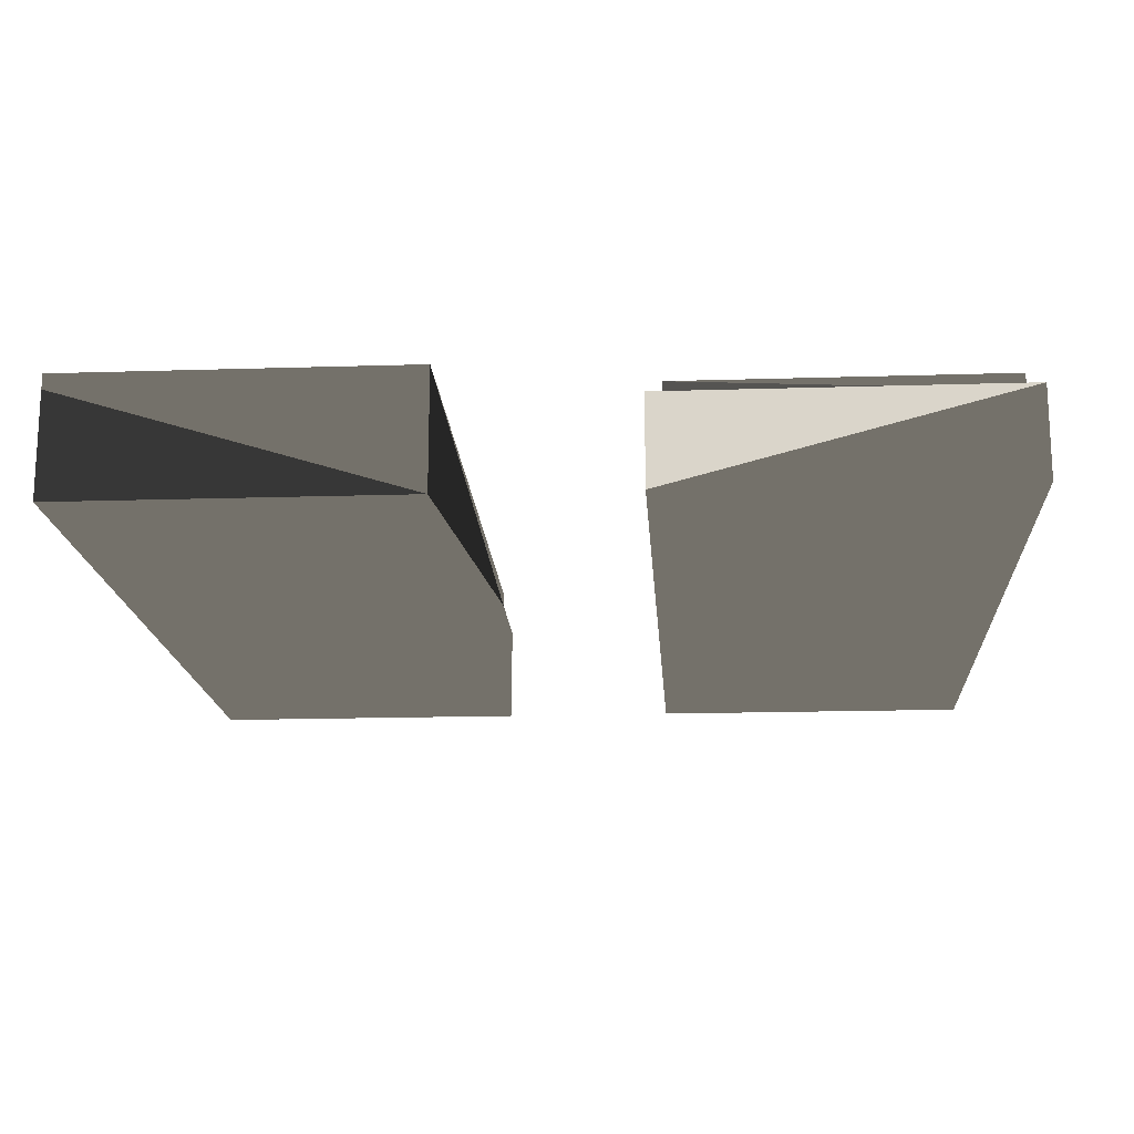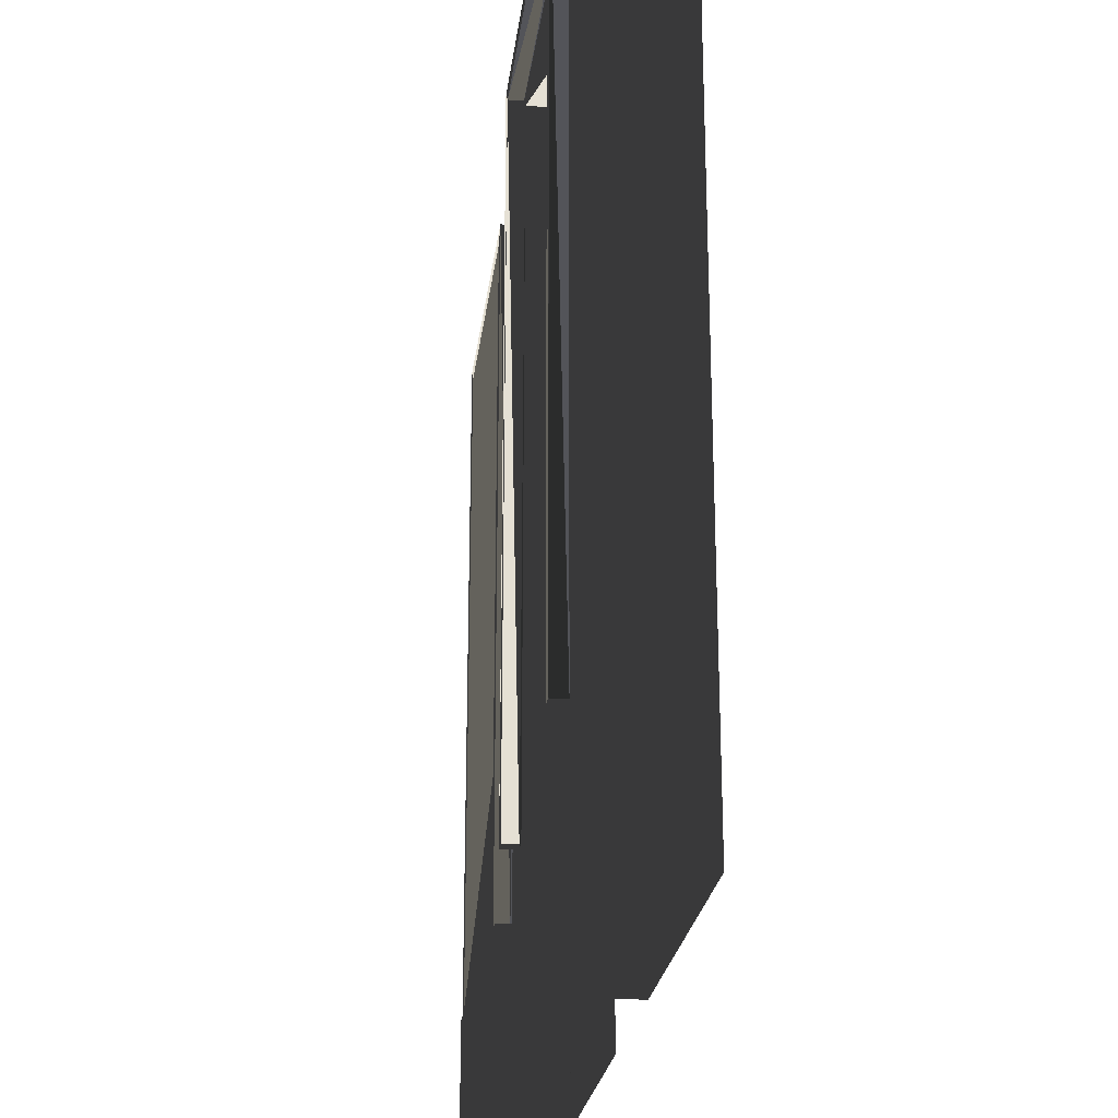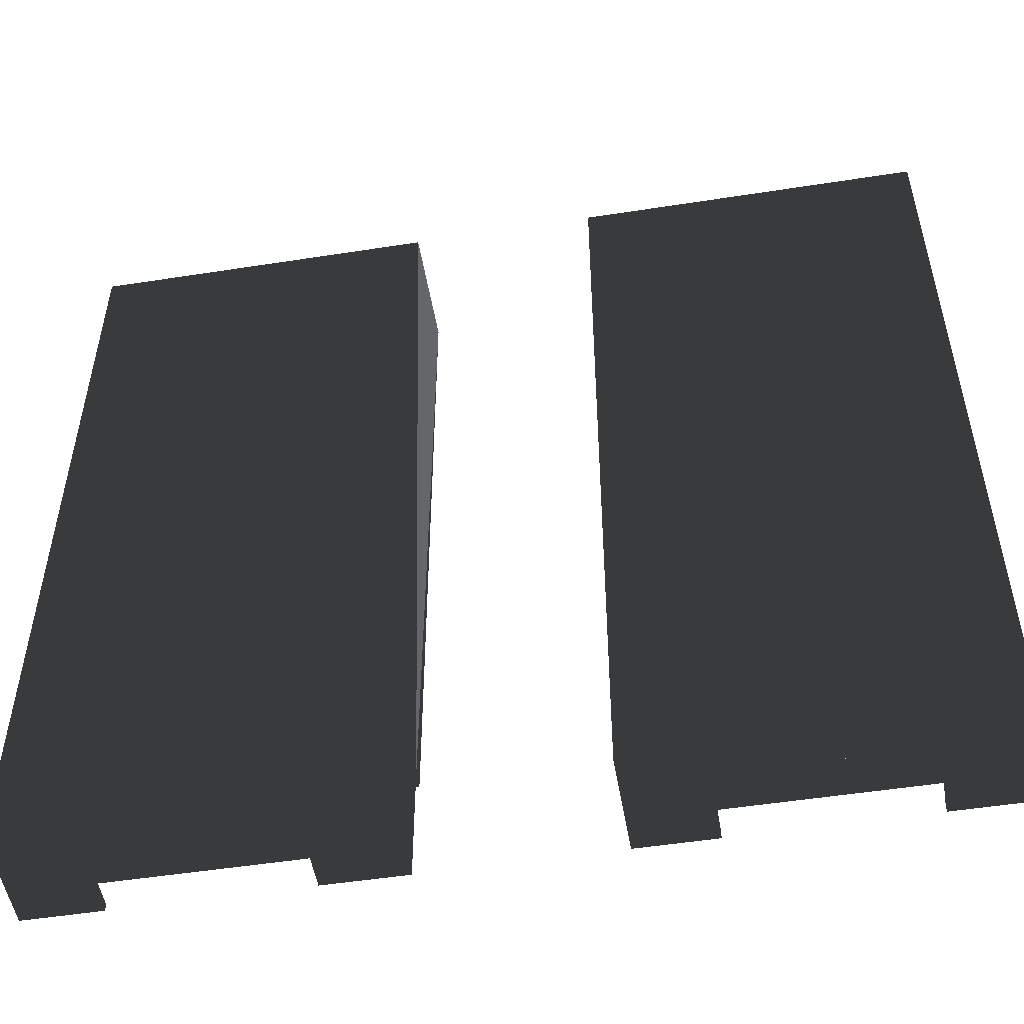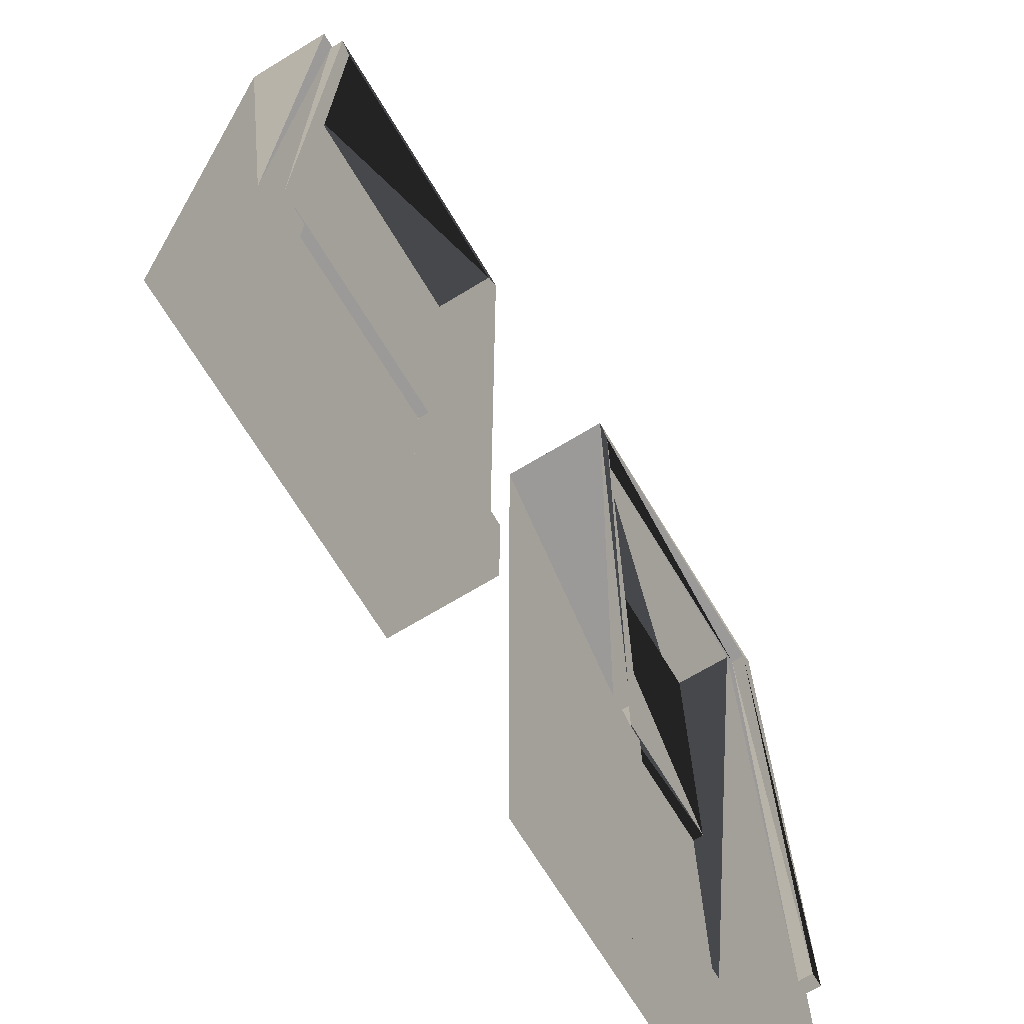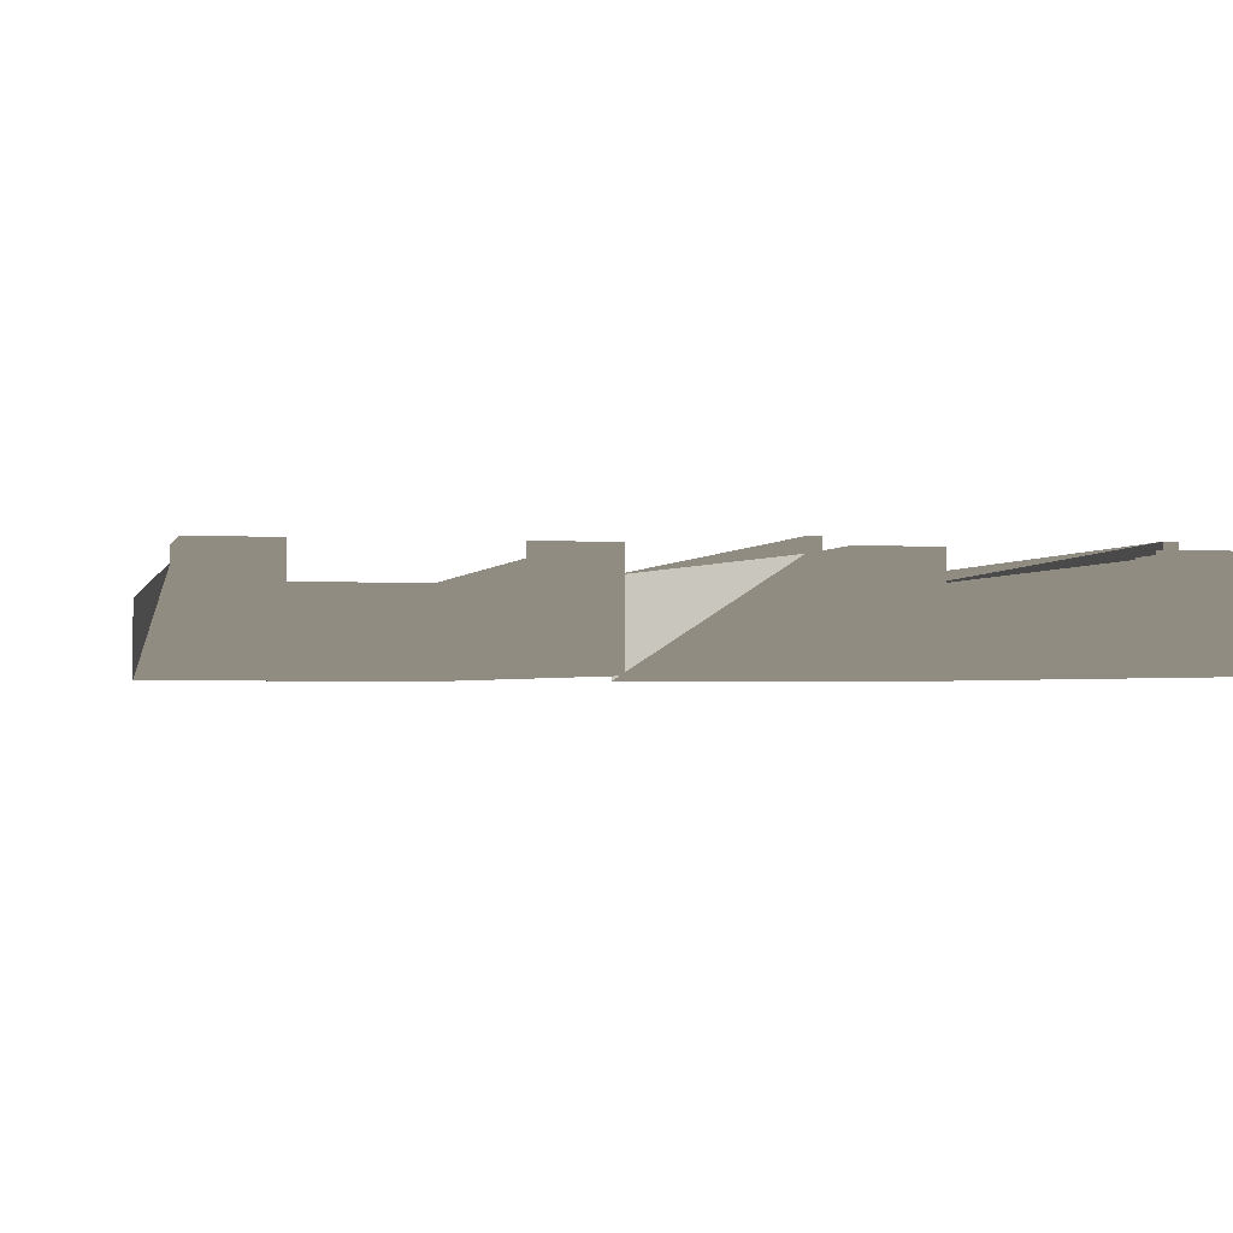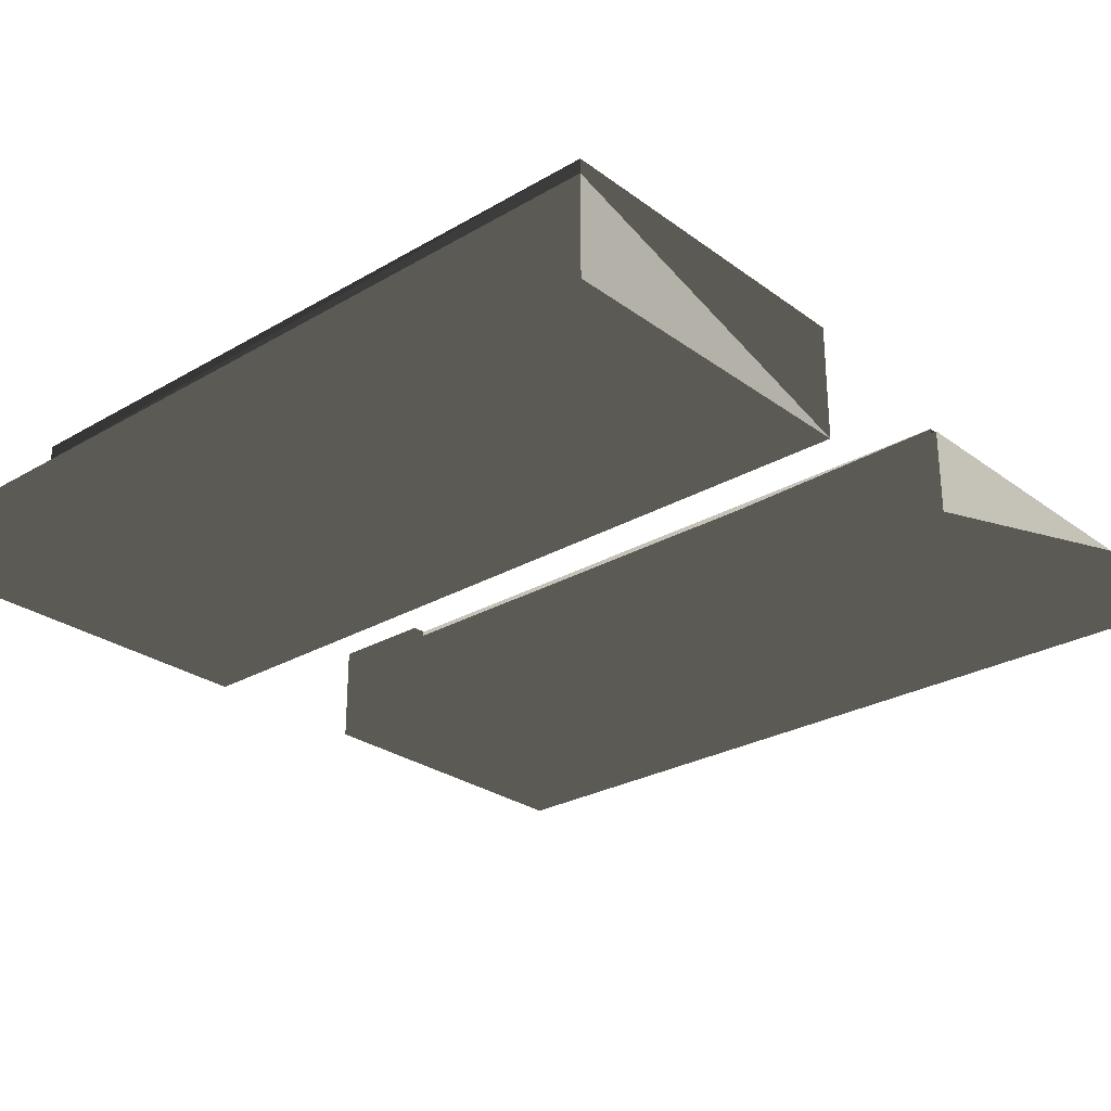
<metadata>
{"format":"obj","ext":"obj","renderer":"f3d","projection":"perspective","resolution":1024,"background":"white","views":[{"elev":-16.9,"azim":-176.4,"up":"+Z"},{"elev":-23.8,"azim":83.2,"up":"+Y"},{"elev":-51.7,"azim":-170.4,"up":"+Y"},{"elev":-69.5,"azim":-58.8,"up":"+Y"},{"elev":-1.8,"azim":-13.4,"up":"+Z"},{"elev":-27.2,"azim":131.8,"up":"+Z"}]}
</metadata>
<code>
v -26.5 -3.503 7.001
v -5.503 -3.503 7.001
v 8 -50.5 7.001
v 8 -50.5 8
v 30 -3.5 7.001
v 30 -3.5 8
v 9 -3.5 8
v 9 -3.5 7.001
v -27.5 -2.5 5.997
v -4.499 -2.5 5.997
v -4.499 -2.5 0
v -27.5 -2.5 0
v 31 -2.5 0
v 8 -2.5 0
v 31 -2.5 7.001
v 31 -2.5 7.001
v 8 -2.5 8
v 31 -2.5 8
v 31 -50.5 8
v 31 -50.5 7.001
v 30 -50.5 8
v 30 -50.5 7.001
v 9 -50.5 7.001
v 9.997 -4.497 7.001
v 29 -4.497 7.001
v 9 -50.5 8
v -25.5 -4.497 7.001
v -6.497 -4.497 7.001
v -6.5 -4.5 1.997
v -6.5 -29.5 1.997
v -25.5 -29.5 1.997
v -25.5 -4.5 1.997
v -25.5 -4.497 1.997
v -6.497 -4.497 1.997
v 29 -29.5 2.75
v 10 -29.5 2.75
v 10 -29.5 1.997
v 29 -29.5 1.997
v 10 -4.5 1.997
v 10 -4.5 2.75
v 29 -4.5 2.75
v 29 -4.5 1.997
v 9.997 -4.497 1.997
v 29 -4.497 1.997
v -5.503 -3.503 5.997
v -26.5 -3.503 5.997
v -6.5 -29.5 2.75
v -25.5 -29.5 2.75
v -25.5 -4.5 2.75
v -6.5 -4.5 2.75
v 25.9 -58.5 4.747
v 25.9 -58 4.747
v 13.39 -58 4.747
v 13.39 -58.5 4.747
v 11 -58 7
v 11 -58 1.999
v 11 -51 1.997
v 11 -51 7.001
v 11 -58.5 1.999
v 11 -58.5 1.997
v 11 -58.5 7.001
v 11 -58.5 7
v 9.997 -51 7.001
v 9.997 -51 1.997
v 28 -51 7.001
v 28 -51 1.997
v 28 -58 1.999
v 28 -58 7
v 28 -58.5 1.999
v 28 -58.5 1.997
v 28 -58.5 7
v 28 -58.5 7.001
v 29 -51 1.997
v 29 -51 7.001
v -22.11 -58 7.001
v -22.11 -58 4.747
v -24.5 -58 7.001
v -7.498 -58 7.001
v -9.601 -58 4.747
v -9.601 -58 7.001
v -7.498 -58 2
v -24.5 -58 2
v -4.499 -58.5 0
v -27.5 -58.5 0
v -24.5 -58.5 2
v -24.5 -58.5 1.997
v -7.498 -58.5 2
v -7.498 -58.5 1.997
v -4.499 -58.5 7.001
v -27.5 -58.5 7.001
v -22.11 -58.5 7.001
v -22.11 -58.5 4.747
v -9.601 -58.5 4.747
v -9.601 -58.5 7.001
v 8 -58.5 7.001
v 8 -58.5 0
v 13.39 -58 7
v 25.9 -58 7
v 13.39 -58.5 7
v 25.9 -58.5 7
v 31 -58.5 7.001
v -4.499 -51 5.997
v -4.499 -51 7.001
v -27.5 -51 5.997
v -27.5 -51 7.001
v -5.503 -51 7.001
v -5.503 -51 5.997
v -25.5 -51 7.001
v -26.5 -51 5.997
v -26.5 -51 7.001
v -6.497 -51 7.001
v -25.5 -51 1.997
v -6.497 -51 1.997
v -24.5 -51 1.997
v -7.498 -51 1.997
v -24.5 -51 7.001
v -7.498 -51 7.001
v 31 -58.5 0
f 5 6 7
f 5 7 8
f 9 10 11
f 9 11 12
f 14 15 13
f 16 13 15
f 18 15 17
f 14 17 15
f 46 45 9
f 17 4 7
f 17 7 6
f 17 6 18
f 18 19 20
f 18 20 15
f 6 21 19
f 6 19 18
f 22 21 5
f 6 5 21
f 8 23 24
f 63 24 23
f 5 25 22
f 15 20 16
f 8 24 25
f 8 25 5
f 24 43 44
f 24 44 25
f 7 26 23
f 7 23 8
f 4 26 7
f 110 27 1
f 27 28 1
f 2 1 28
f 2 106 107
f 1 46 110
f 29 30 113
f 33 31 32
f 4 17 3
f 14 3 17
f 64 57 37
f 35 36 37
f 35 37 38
f 39 40 41
f 39 41 42
f 41 35 38
f 41 38 42
f 40 36 35
f 40 35 41
f 40 39 37
f 40 37 36
f 43 24 64
f 44 73 25
f 43 39 42
f 43 42 44
f 42 38 73
f 42 73 44
f 64 37 39
f 64 39 43
f 104 9 12
f 45 2 107
f 27 108 33
f 27 33 28
f 34 28 33
f 45 46 2
f 1 2 46
f 102 10 45
f 107 102 45
f 9 104 46
f 10 9 45
f 30 47 48
f 30 48 31
f 32 49 50
f 32 50 29
f 50 47 30
f 50 30 29
f 49 48 47
f 49 47 50
f 49 32 31
f 49 31 48
f 112 33 108
f 28 34 113
f 31 115 30
f 33 112 31
f 112 114 31
f 29 34 32
f 113 34 29
f 33 32 34
f 51 52 53
f 51 53 54
f 57 58 56
f 55 56 58
f 61 55 58
f 56 59 60
f 56 60 57
f 61 62 55
f 24 63 64
f 64 63 58
f 64 58 57
f 70 67 66
f 65 66 67
f 65 67 68
f 65 68 72
f 69 67 70
f 72 68 71
f 25 73 74
f 65 74 73
f 65 73 66
f 57 70 66
f 38 37 66
f 70 57 60
f 57 66 37
f 73 38 66
f 19 21 22
f 19 22 20
f 4 3 23
f 4 23 26
f 14 118 96
f 118 14 13
f 16 101 118
f 118 13 16
f 102 11 10
f 82 77 76
f 75 76 77
f 78 79 80
f 79 81 76
f 78 81 79
f 82 76 81
f 82 85 86
f 87 81 88
f 81 87 85
f 81 85 82
f 91 92 76
f 91 76 75
f 80 79 93
f 80 93 94
f 93 79 76
f 93 76 92
f 3 14 96
f 95 3 96
f 55 97 53
f 55 53 56
f 52 98 68
f 52 67 53
f 68 67 52
f 56 53 67
f 67 69 59
f 67 59 56
f 55 62 99
f 55 99 97
f 98 100 71
f 98 71 68
f 99 54 53
f 99 53 97
f 98 52 51
f 98 51 100
f 3 95 23
f 63 23 95
f 63 95 61
f 58 63 61
f 20 22 101
f 16 20 101
f 74 101 22
f 25 74 22
f 65 72 74
f 72 101 74
f 11 102 83
f 103 89 102
f 89 83 102
f 104 12 84
f 105 104 90
f 90 104 84
f 110 46 109
f 28 113 111
f 109 46 104
f 114 115 31
f 113 30 115
f 112 108 116
f 105 110 109
f 105 109 104
f 116 114 112
f 107 106 103
f 107 103 102
f 117 111 115
f 113 115 111
f 86 114 82
f 114 116 82
f 77 82 116
f 115 88 81
f 78 117 81
f 115 81 117
f 88 115 86
f 114 86 115
f 90 84 85
f 84 83 88
f 88 83 87
f 86 84 88
f 86 85 84
f 89 87 83
f 93 87 89
f 85 92 90
f 94 93 89
f 85 87 92
f 91 90 92
f 93 92 87
f 54 99 62
f 71 100 51
f 59 69 54
f 62 59 54
f 51 54 69
f 60 59 96
f 95 96 59
f 95 59 62
f 95 62 61
f 51 69 71
f 118 101 69
f 70 118 69
f 71 69 101
f 72 71 101
f 60 96 70
f 118 70 96
f 11 84 12
f 84 11 83
f 110 108 27
f 28 111 106
f 28 106 2
f 90 77 108
f 110 90 108
f 105 90 110
f 116 108 77
f 78 89 111
f 117 78 111
f 106 111 89
f 103 106 89
f 75 77 91
f 90 91 77
f 89 78 94
f 80 94 78

</code>
